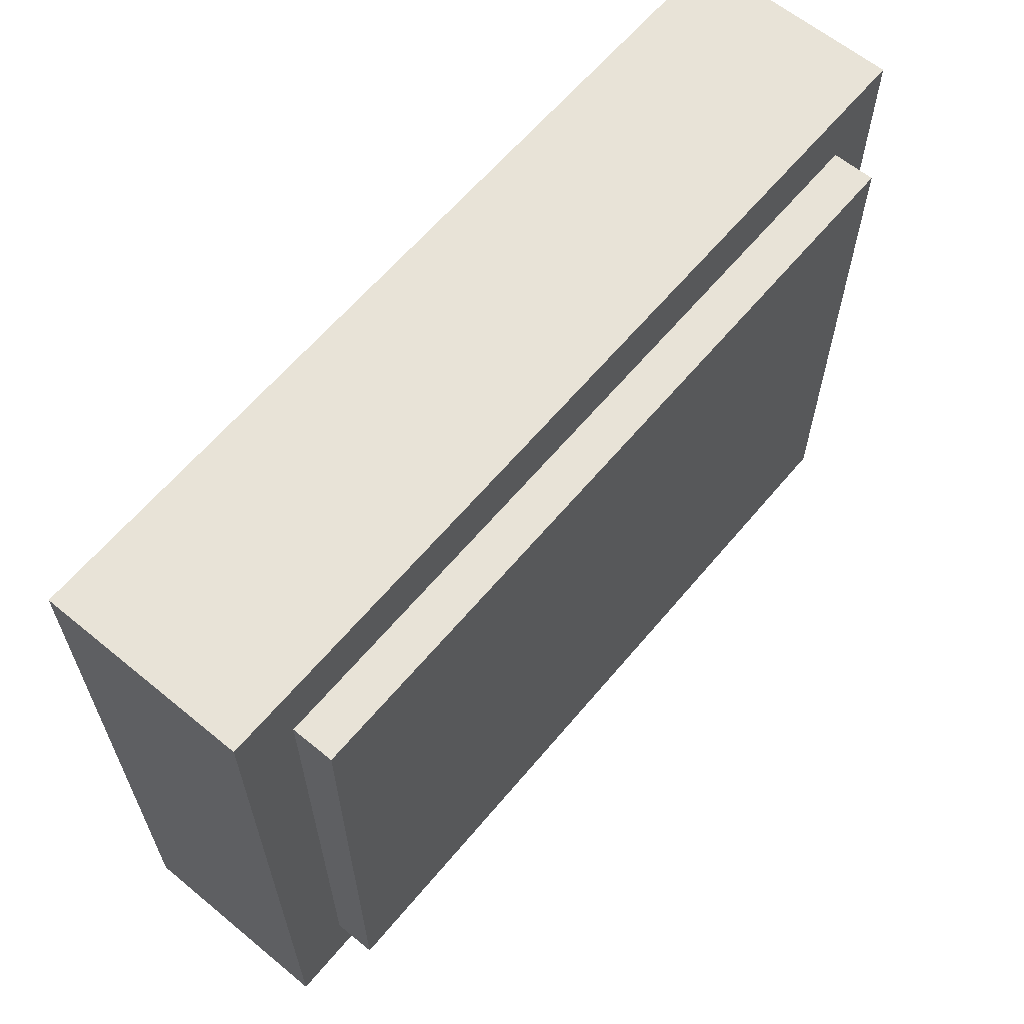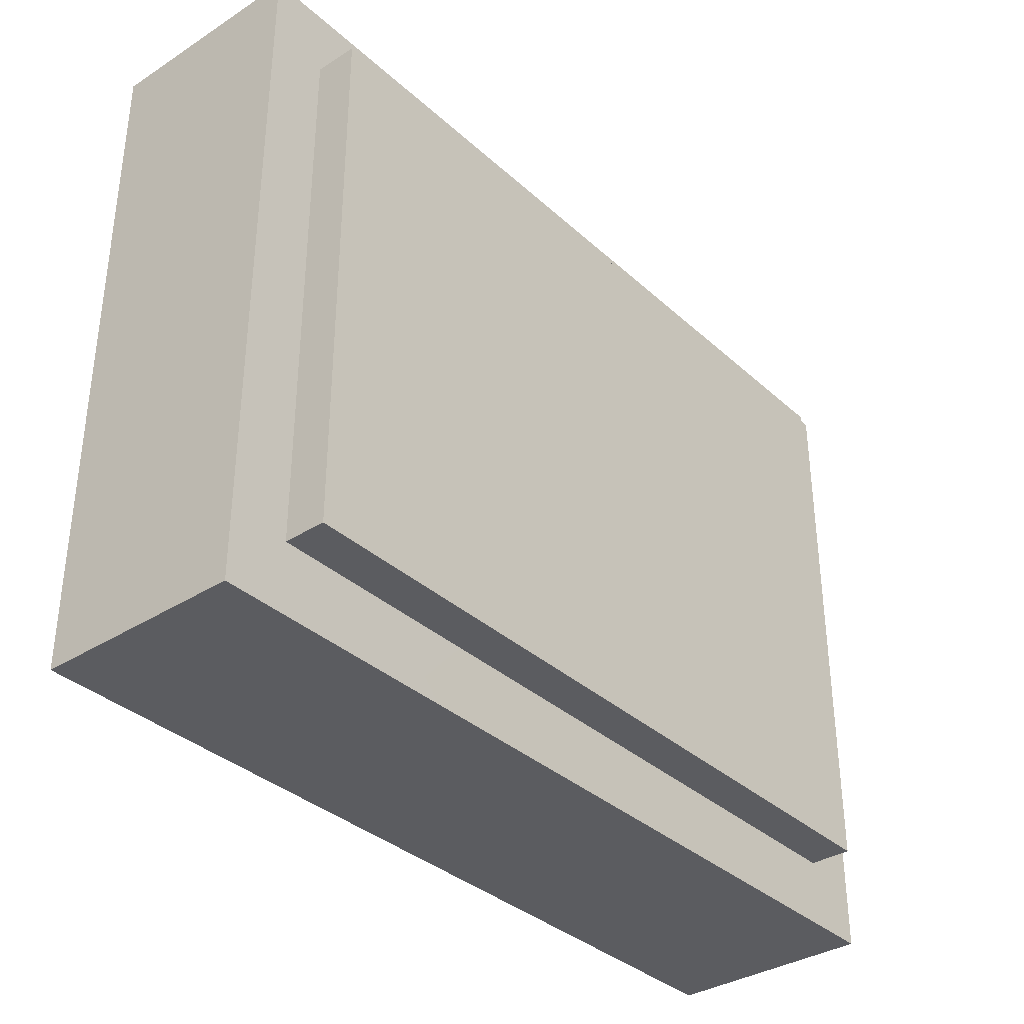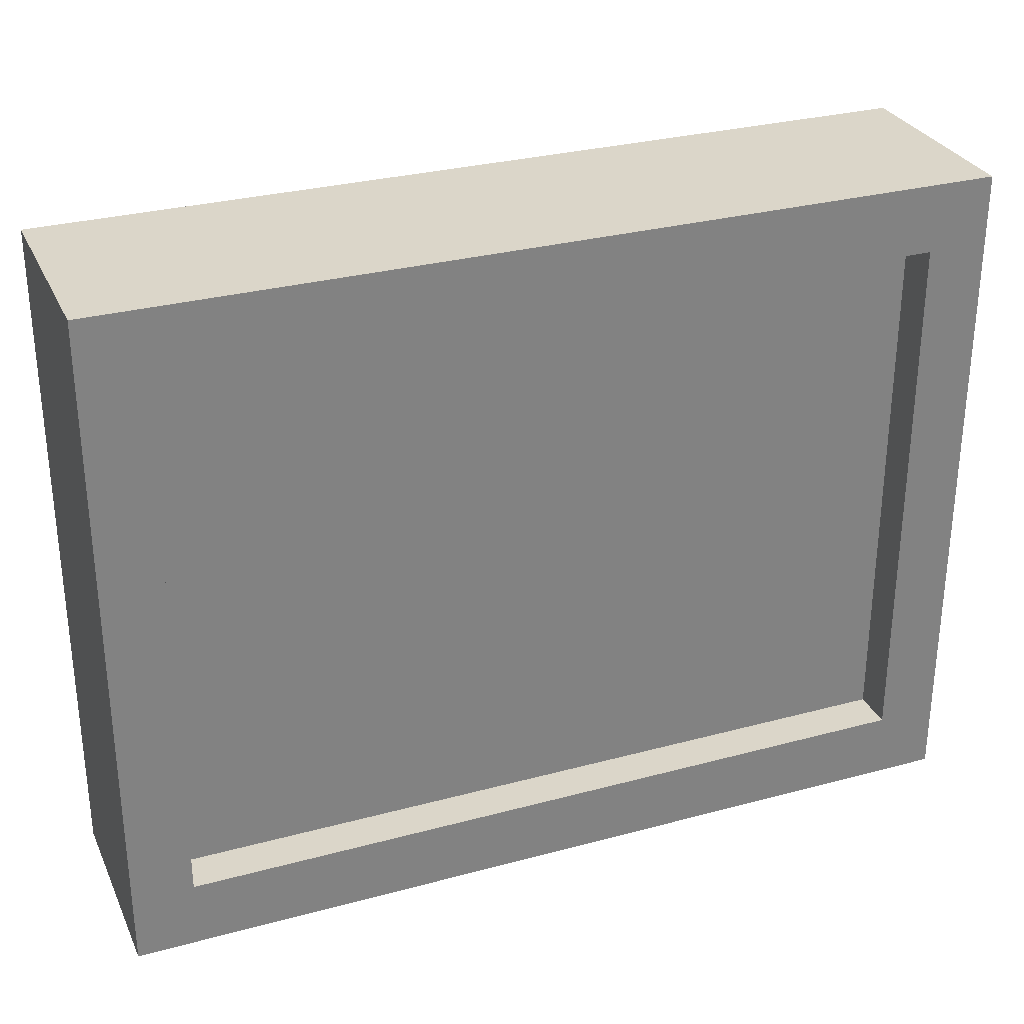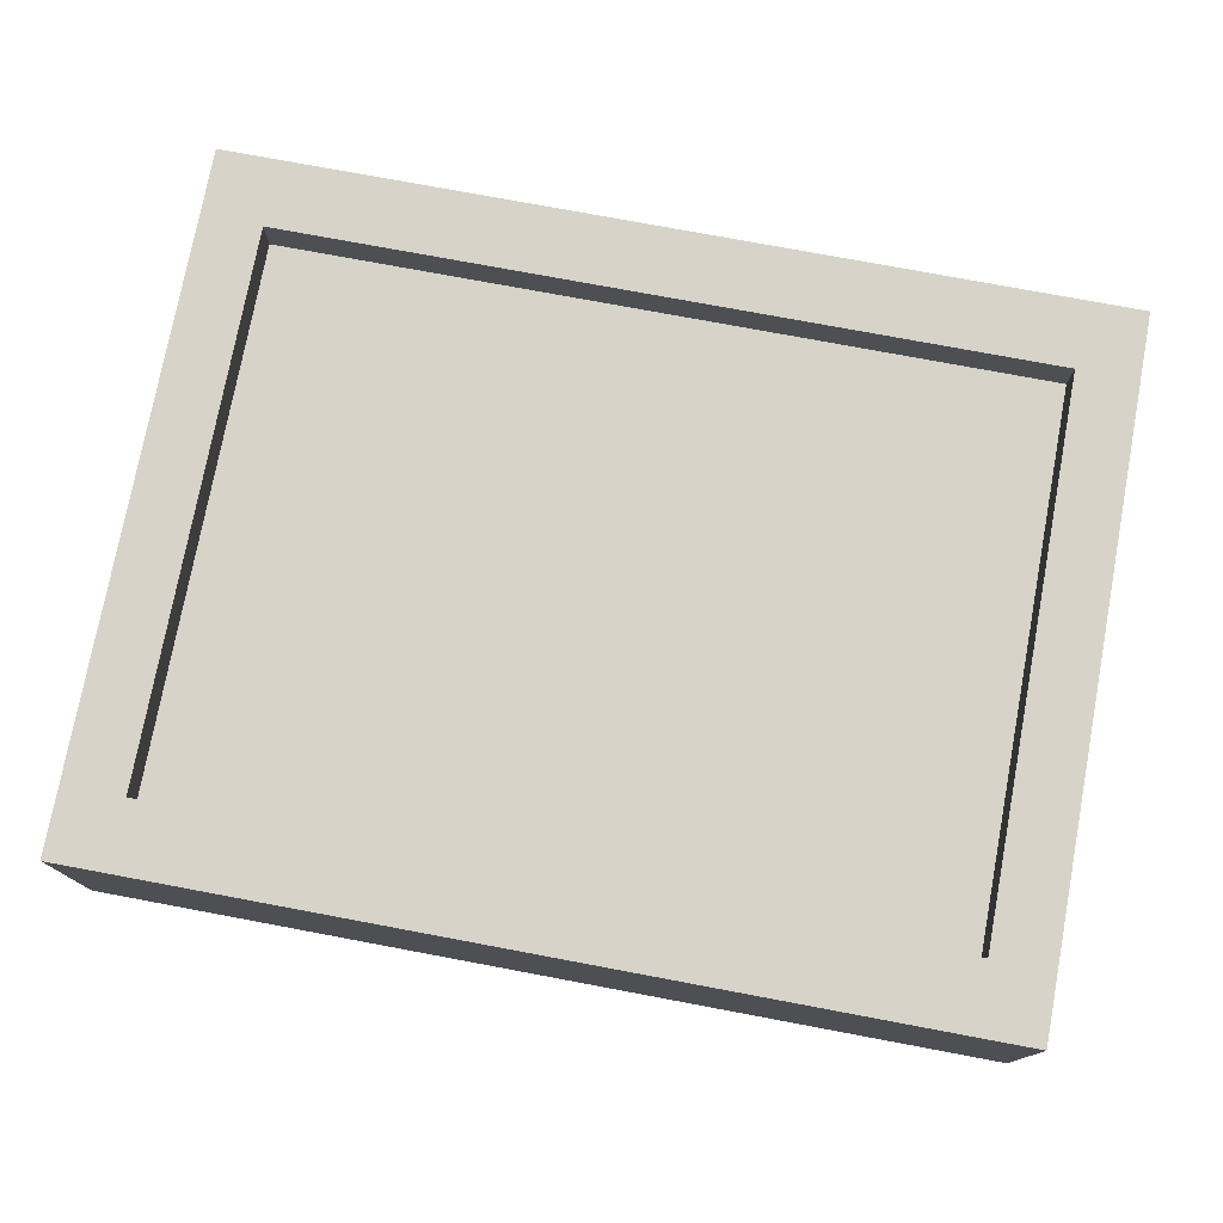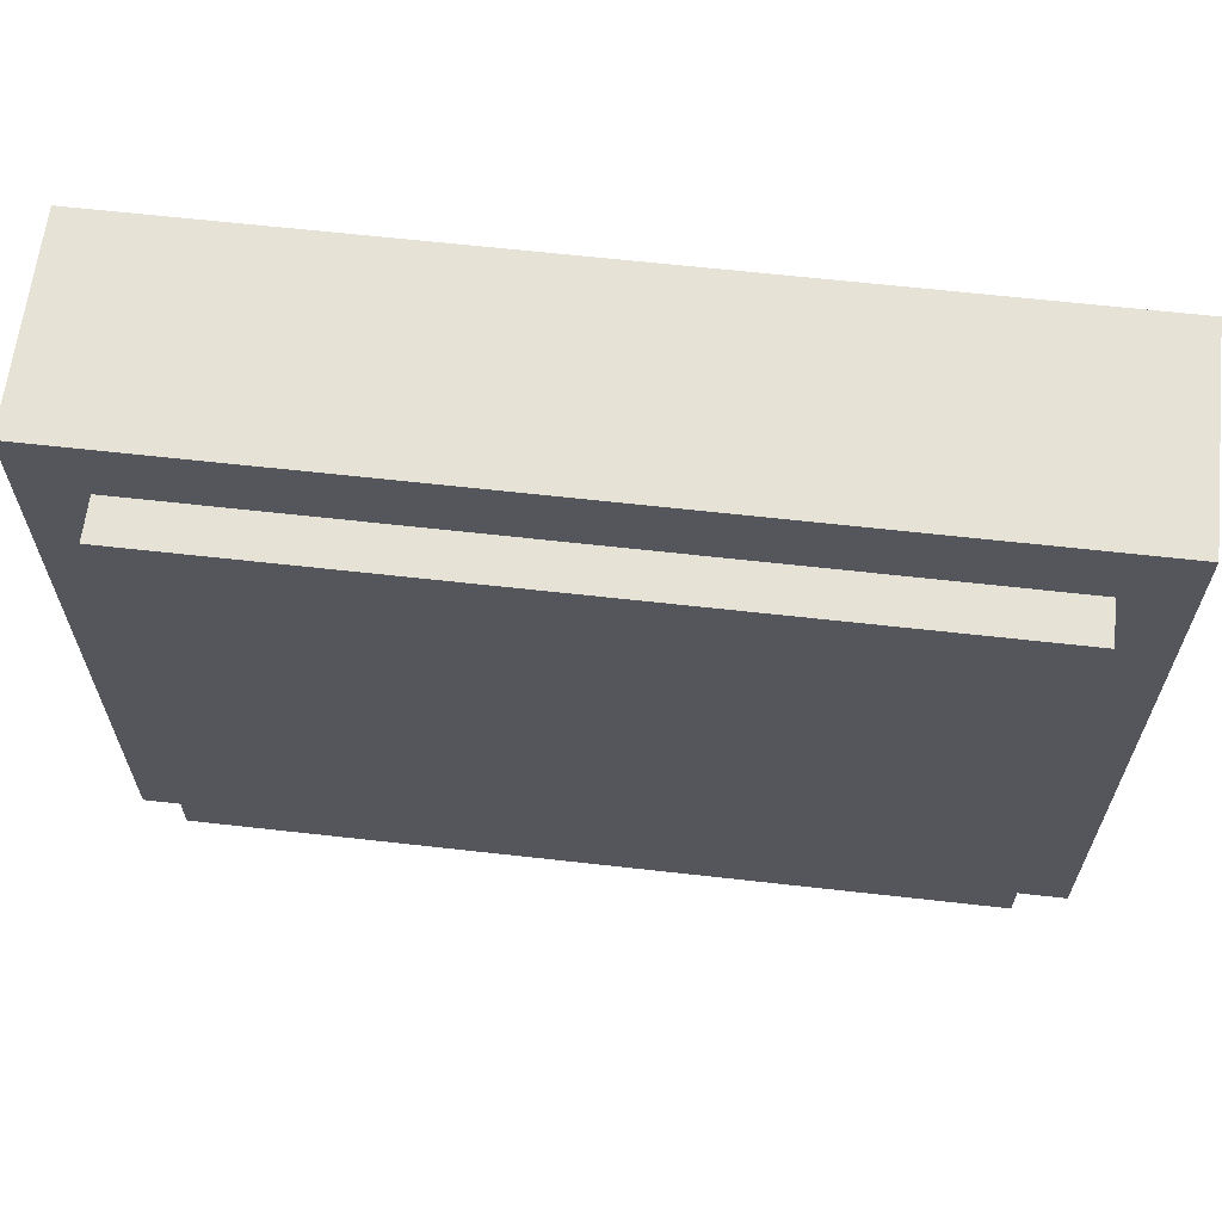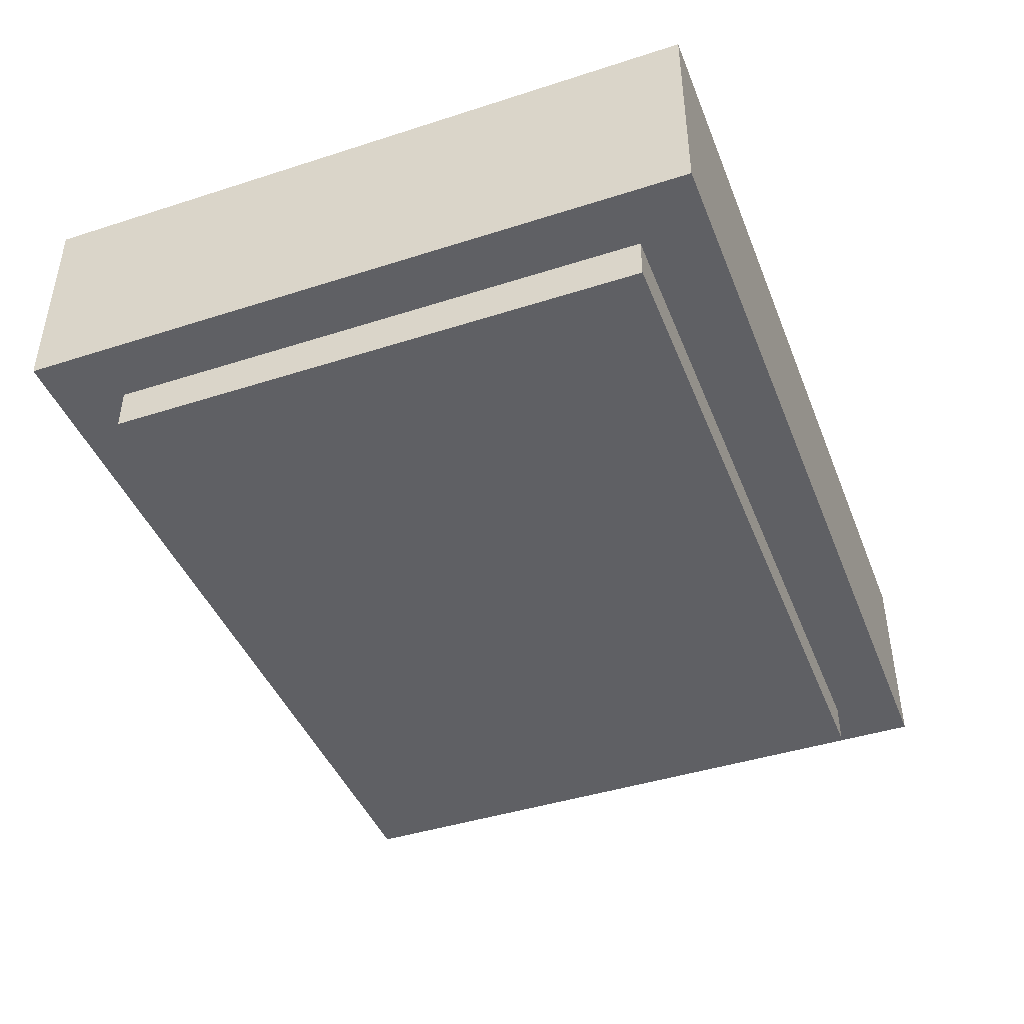
<metadata>
{"format":"obj","ext":"obj","renderer":"f3d","projection":"perspective","resolution":1024,"background":"white","views":[{"elev":62.4,"azim":-50.2,"up":"+Z"},{"elev":-35.3,"azim":-49.8,"up":"+Z"},{"elev":29.9,"azim":158.5,"up":"+Z"},{"elev":76.1,"azim":10.6,"up":"+Y"},{"elev":63.5,"azim":6.5,"up":"+Z"},{"elev":-43.3,"azim":110.8,"up":"+Y"}]}
</metadata>
<code>
g pb_Mesh-3081634
v 2.134 -0.3984 1.65
v -2.134 -0.3984 1.65
v 2.134 0.6016 1.65
v -2.134 0.6016 1.65
v -2.134 -0.3984 1.65
v -2.134 -0.3984 -1.65
v -2.134 0.6016 1.65
v -2.134 0.6016 -1.65
v -2.134 -0.3984 -1.65
v 2.134 -0.3984 -1.65
v -2.134 0.6016 -1.65
v 2.134 0.6016 -1.65
v 2.134 -0.3984 -1.65
v 2.134 -0.3984 1.65
v 2.134 0.6016 -1.65
v 2.134 0.6016 1.65
v 2.134 0.6016 1.65
v -2.134 0.6016 1.65
v 1.842 0.6017 1.32
v -1.842 0.6017 1.32
v 2.134 0.6016 -1.65
v 2.134 0.6016 1.65
v 1.842 0.6017 -1.32
v 1.842 0.6017 1.32
v -2.134 0.6016 1.65
v -2.134 0.6016 -1.65
v -1.842 0.6017 1.32
v -1.842 0.6017 -1.32
v -2.134 0.6016 -1.65
v 2.134 0.6016 -1.65
v -1.842 0.6017 -1.32
v 1.842 0.6017 -1.32
v 2.134 -0.3984 -1.65
v -2.134 -0.3984 -1.65
v 1.842 -0.3985 -1.32
v -1.842 -0.3985 -1.32
v 2.134 -0.3984 1.65
v 2.134 -0.3984 -1.65
v 1.842 -0.3985 1.32
v 1.842 -0.3985 -1.32
v -2.134 -0.3984 -1.65
v -2.134 -0.3984 1.65
v -1.842 -0.3985 -1.32
v -1.842 -0.3985 1.32
v -2.134 -0.3984 1.65
v 2.134 -0.3984 1.65
v -1.842 -0.3985 1.32
v 1.842 -0.3985 1.32
v 1.842 0.6017 1.32
v -1.842 0.6017 1.32
v 1.842 0.3987 1.32
v -1.842 0.3987 1.32
v 1.842 0.6017 -1.32
v 1.842 0.6017 1.32
v 1.842 0.3987 -1.32
v 1.842 0.3987 1.32
v -1.842 0.6017 1.32
v -1.842 0.6017 -1.32
v -1.842 0.3987 1.32
v -1.842 0.3987 -1.32
v -1.842 0.6017 -1.32
v 1.842 0.6017 -1.32
v -1.842 0.3987 -1.32
v 1.842 0.3987 -1.32
v 1.842 -0.3985 -1.32
v -1.842 -0.3985 -1.32
v 1.842 -0.6017 -1.32
v -1.842 -0.6017 -1.32
v 1.842 -0.3985 1.32
v 1.842 -0.3985 -1.32
v 1.842 -0.6017 1.32
v 1.842 -0.6017 -1.32
v -1.842 -0.3985 -1.32
v -1.842 -0.3985 1.32
v -1.842 -0.6017 -1.32
v -1.842 -0.6017 1.32
v -1.842 -0.3985 1.32
v 1.842 -0.3985 1.32
v -1.842 -0.6017 1.32
v 1.842 -0.6017 1.32
v 1.842 0.3987 1.32
v -1.842 0.3987 1.32
v 1.842 0.3987 -1.32
v -1.842 0.3987 -1.32
v 1.842 -0.6017 -1.32
v -1.842 -0.6017 -1.32
v 1.842 -0.6017 1.32
v -1.842 -0.6017 1.32
g pb_Mesh-3081634_0
f 3 2 1
f 3 4 2
f 7 6 5
f 7 8 6
f 11 10 9
f 11 12 10
f 15 14 13
f 15 16 14
f 19 18 17
f 19 20 18
f 23 22 21
f 23 24 22
f 27 26 25
f 27 28 26
f 31 30 29
f 31 32 30
f 35 34 33
f 35 36 34
f 39 38 37
f 39 40 38
f 43 42 41
f 43 44 42
f 47 46 45
f 47 48 46
f 51 50 49
f 51 52 50
f 55 54 53
f 55 56 54
f 59 58 57
f 59 60 58
f 63 62 61
f 63 64 62
f 67 66 65
f 67 68 66
f 71 70 69
f 71 72 70
f 75 74 73
f 75 76 74
f 79 78 77
f 79 80 78
g pb_Mesh-3081634_1
f 83 82 81
f 83 84 82
f 87 86 85
f 87 88 86

</code>
